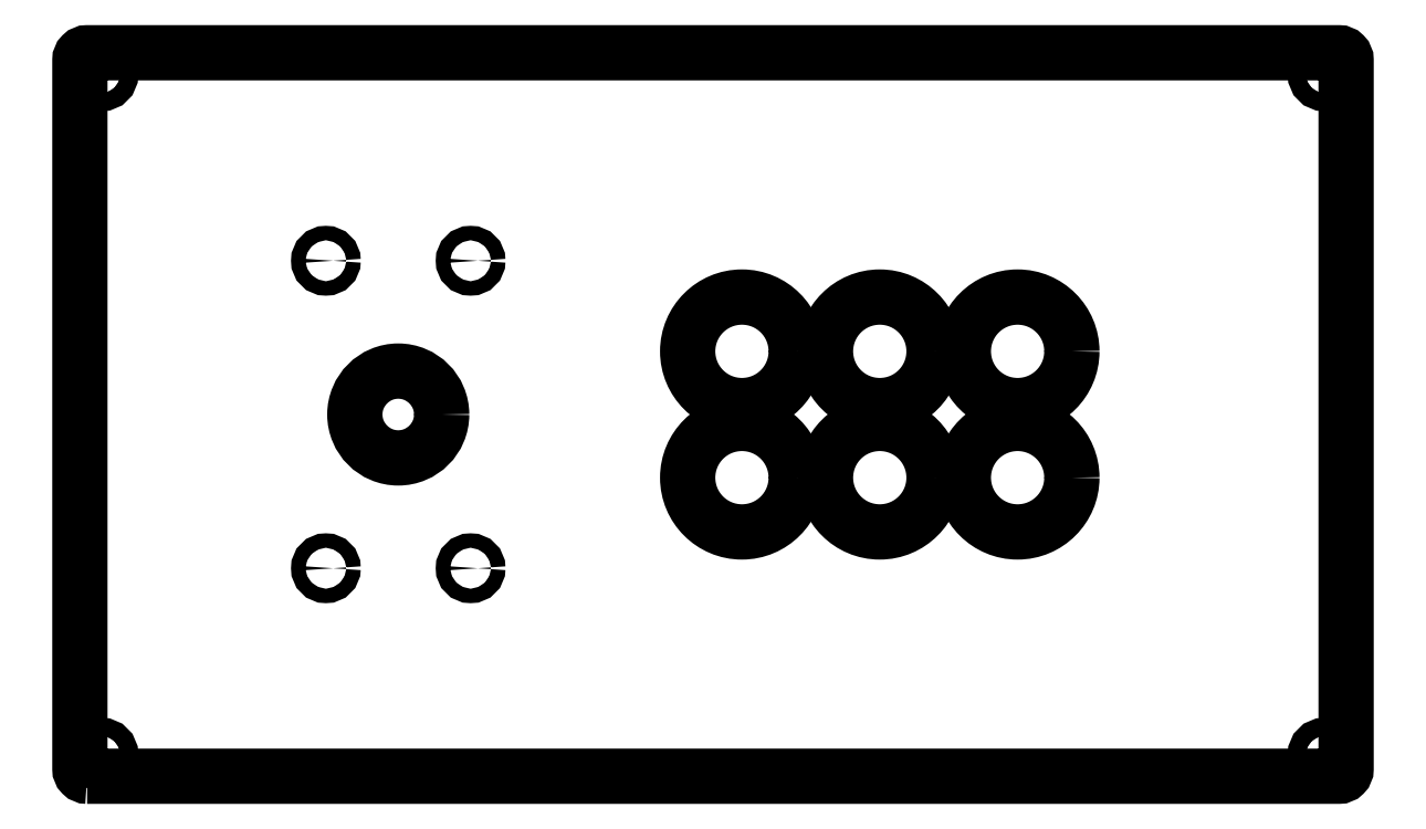
<metadata>
{"format":"dxf","ext":"dxf","renderer":"ezdxf+matplotlib","layout":"modelspace","background":"white","min_lineweight":24,"dpi":150}
</metadata>
<code>
0
SECTION
2
ENTITIES
0
LWPOLYLINE
8
0
90
8
70
1
43
0
10
-173
20
-100
10
173
20
-100
42
0.4142
10
175
20
-98
10
175
20
98
42
0.4142
10
173
20
100
10
-173
20
100
42
0.4142
10
-175
20
98
10
-175
20
-98
42
0.4142
0
CIRCLE
8
0
10
-169
20
94
30
0
40
2.5
0
CIRCLE
8
0
10
-169
20
-94
30
0
40
2.5
0
CIRCLE
8
0
10
169
20
94
30
0
40
2.5
0
CIRCLE
8
0
10
169
20
-94
30
0
40
2.5
0
CIRCLE
8
0
10
-87
20
0
30
0
40
12
0
CIRCLE
8
0
10
8
20
17.46
30
0
40
15
0
CIRCLE
8
0
10
8
20
-17.46
30
0
40
15
0
CIRCLE
8
0
10
-107
20
-42.5
30
0
40
2
0
CIRCLE
8
0
10
-67
20
-42.5
30
0
40
2
0
CIRCLE
8
0
10
-107
20
42.5
30
0
40
2
0
CIRCLE
8
0
10
-67
20
42.5
30
0
40
2
0
CIRCLE
8
0
10
46.1
20
-17.46
30
0
40
15
0
CIRCLE
8
0
10
46.1
20
17.46
30
0
40
15
0
CIRCLE
8
0
10
84.2
20
-17.46
30
0
40
15
0
CIRCLE
8
0
10
84.2
20
17.46
30
0
40
15
0
ENDSEC
0
EOF

</code>
